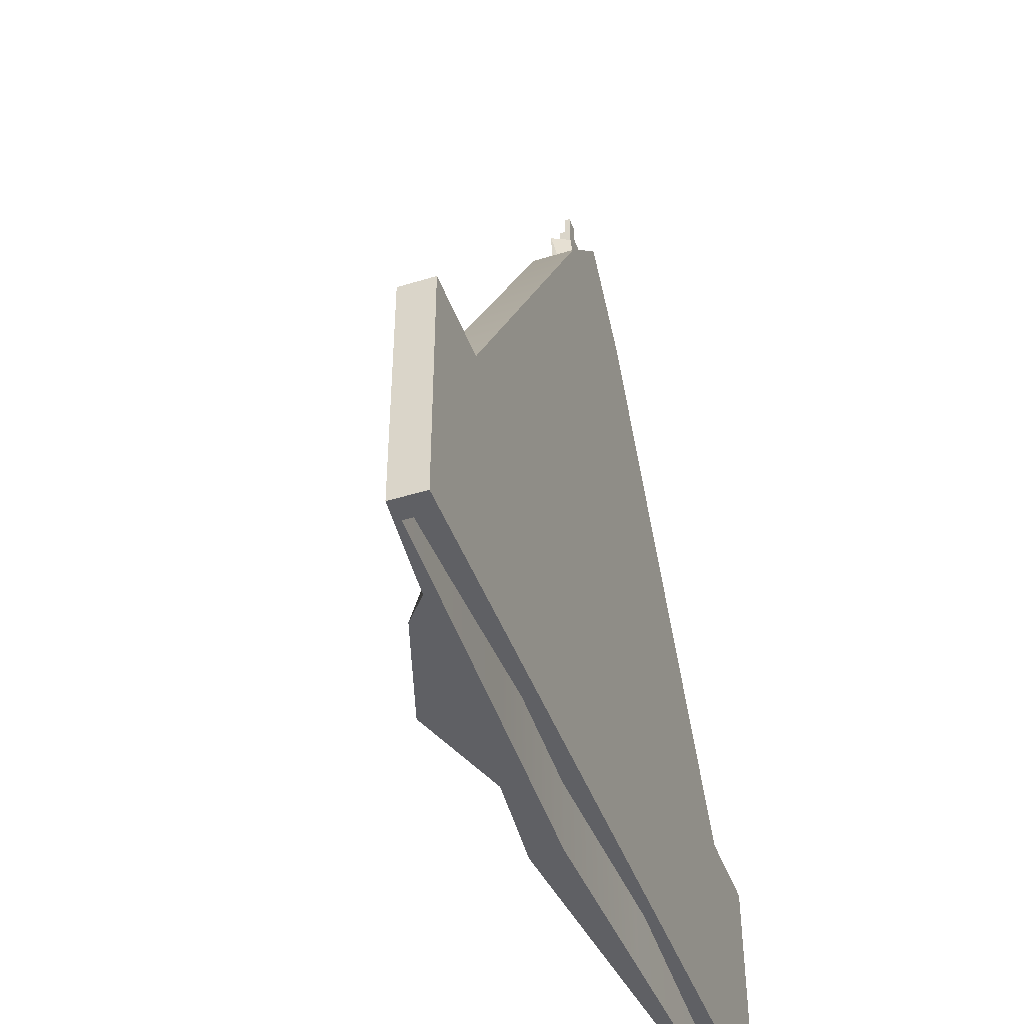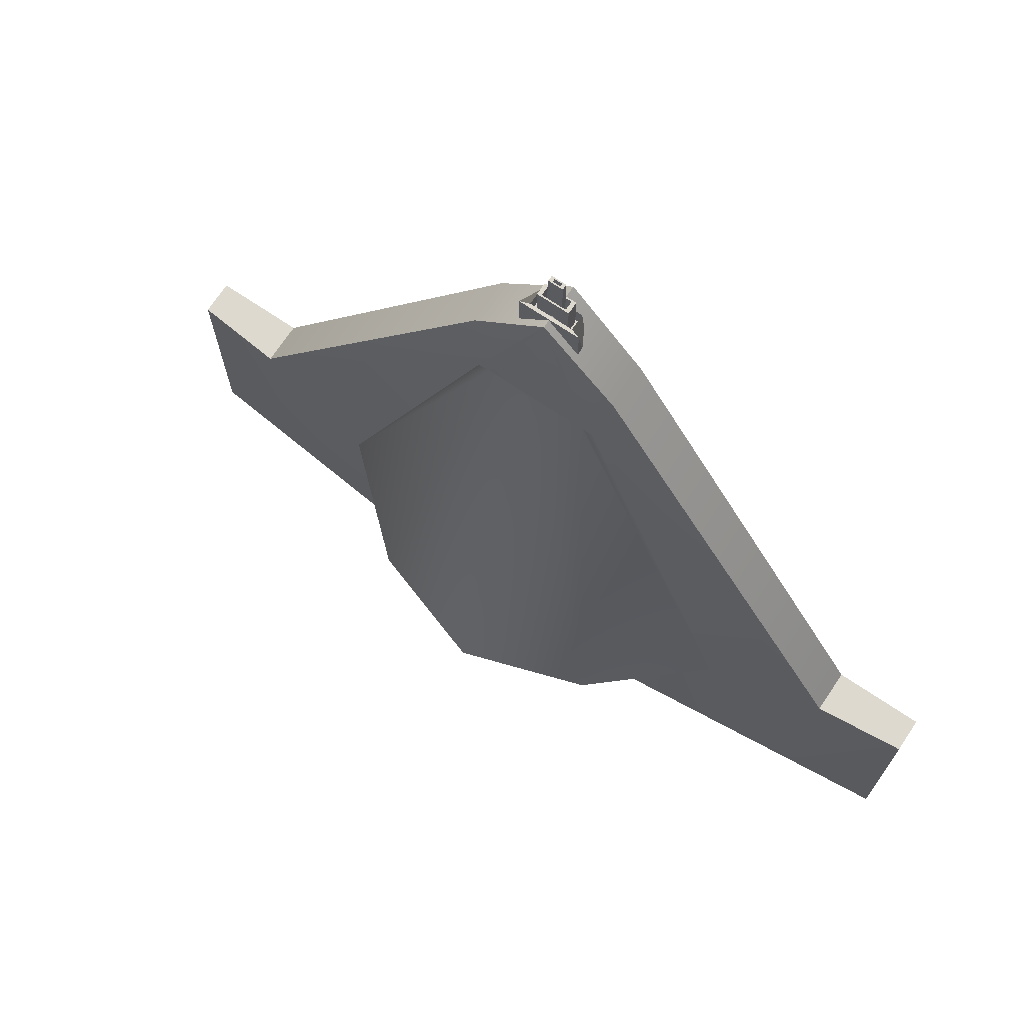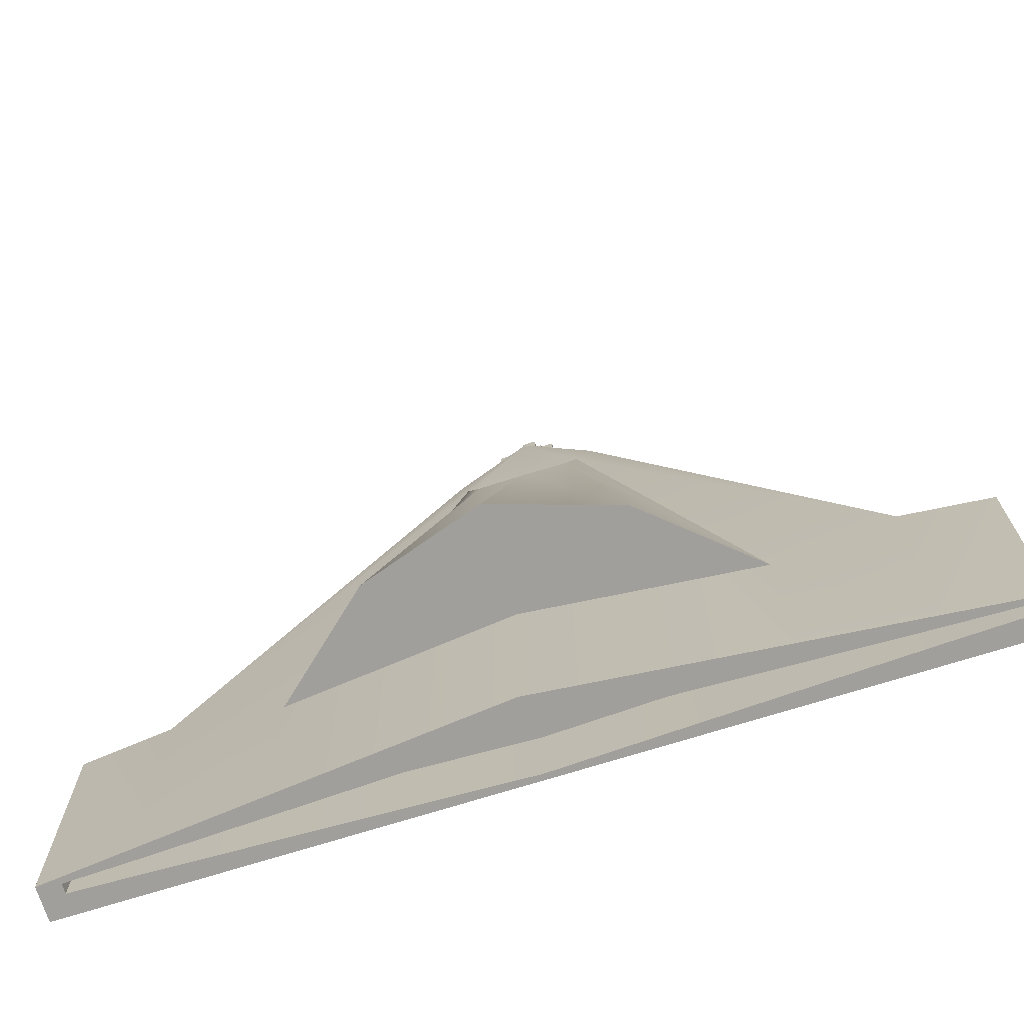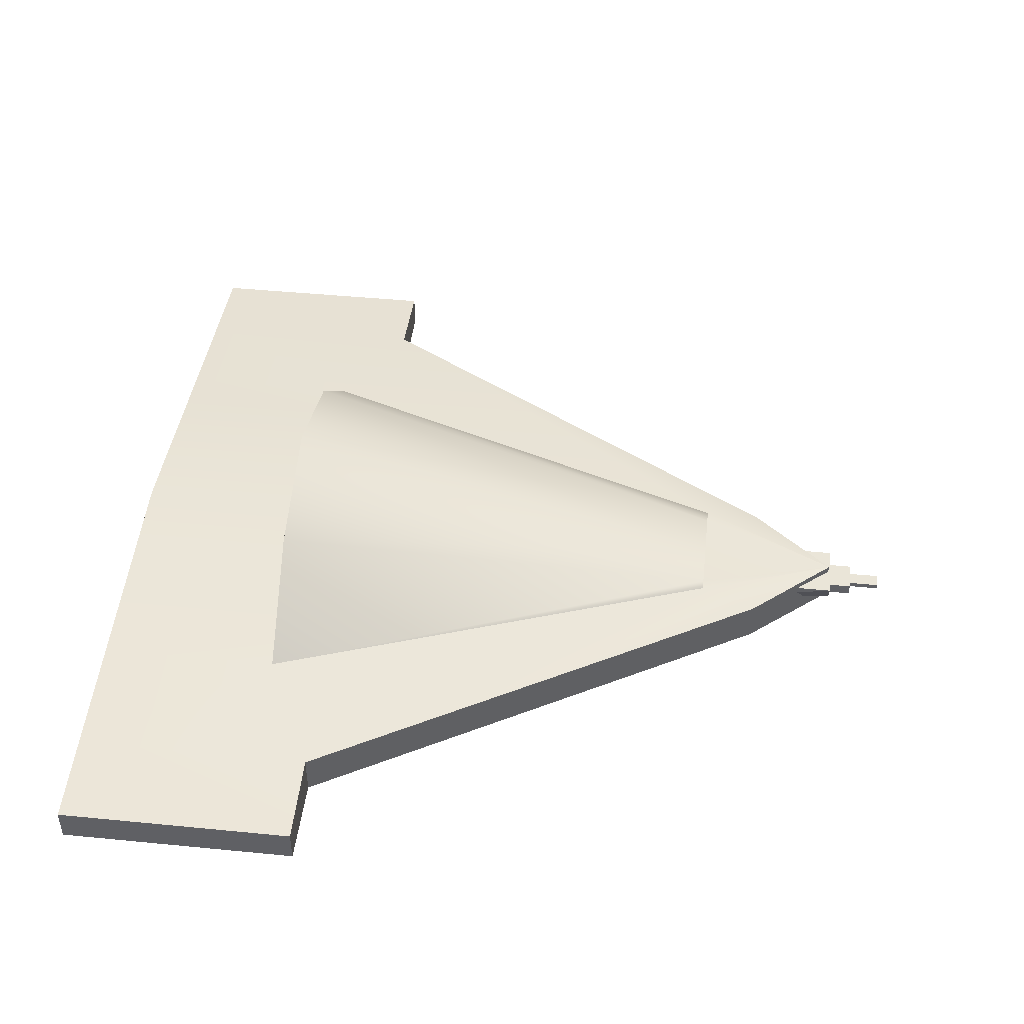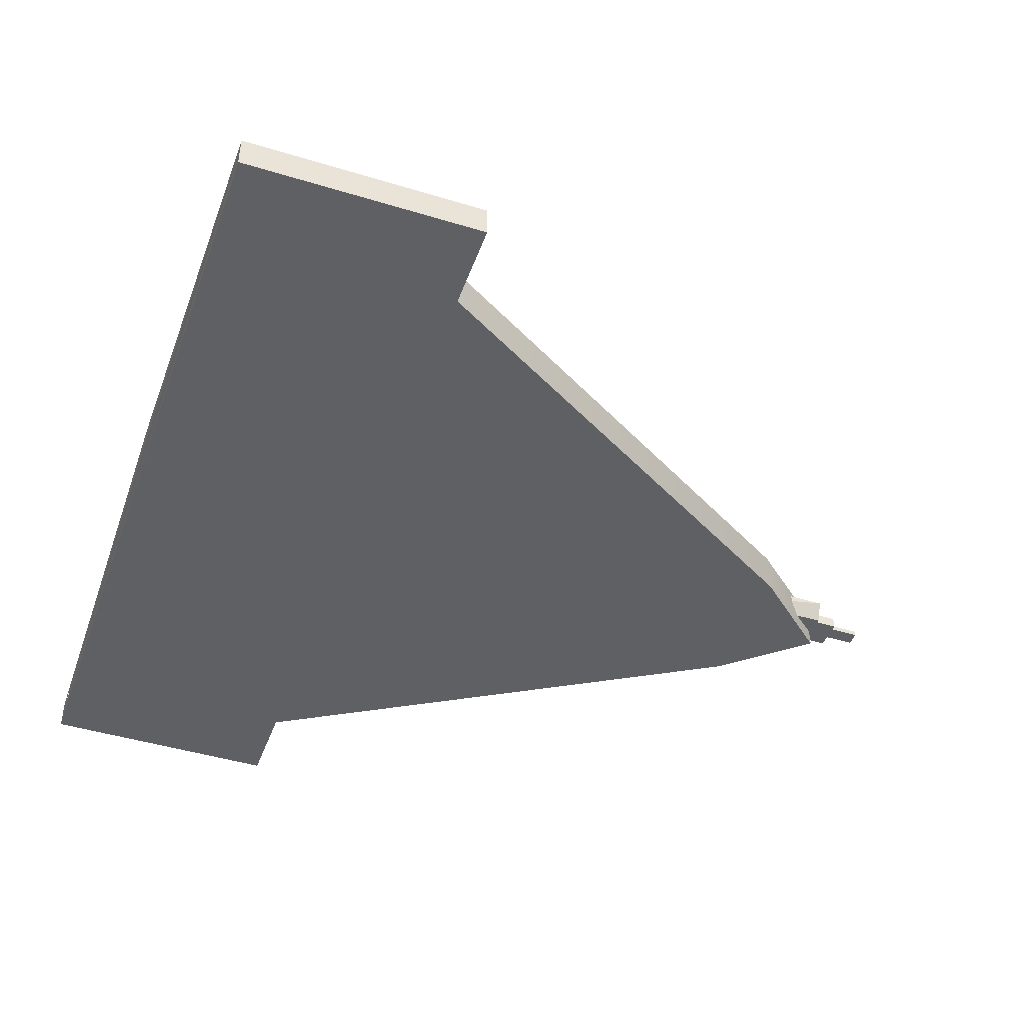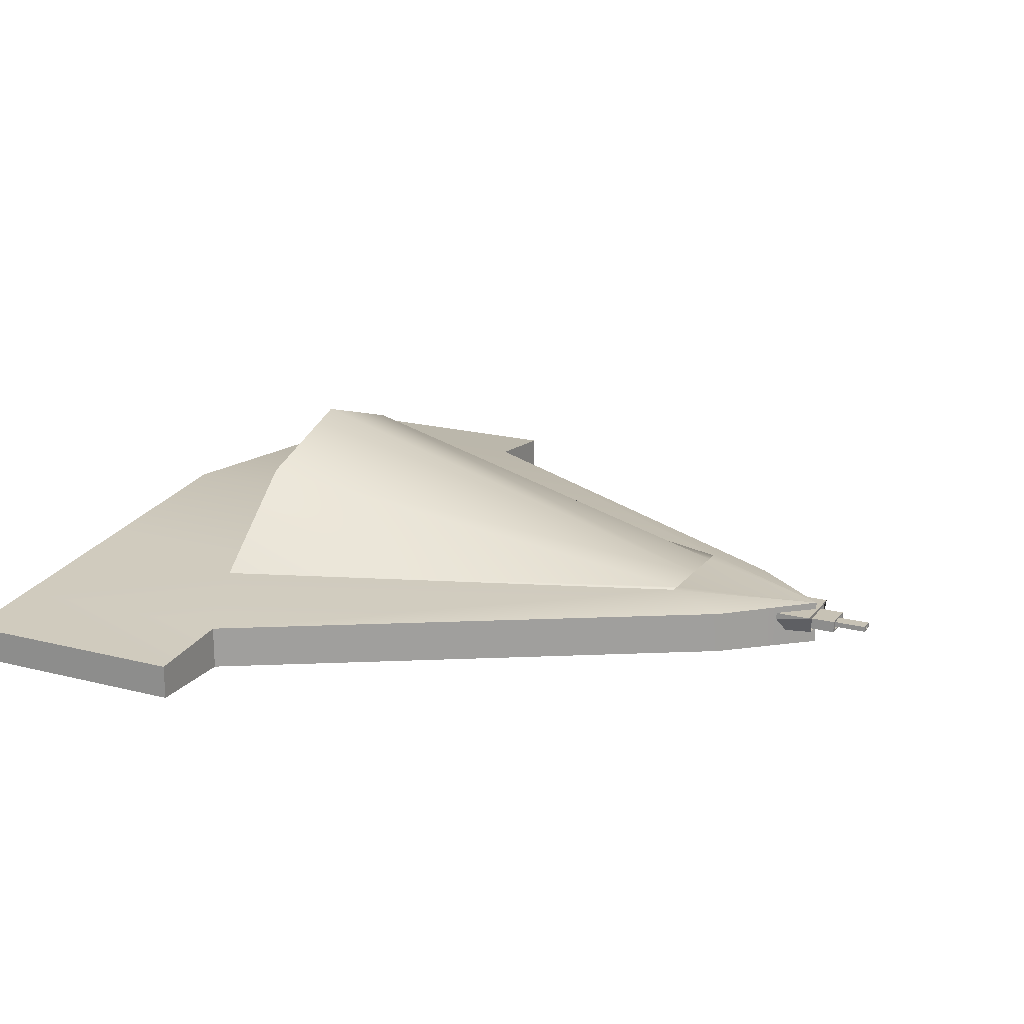
<metadata>
{"format":"obj","ext":"obj","renderer":"f3d","projection":"perspective","resolution":1024,"background":"white","views":[{"elev":-45.3,"azim":-70.3,"up":"+Z"},{"elev":71.4,"azim":-146.1,"up":"+Z"},{"elev":-71.2,"azim":-162.5,"up":"+Z"},{"elev":44.9,"azim":-83.5,"up":"+Y"},{"elev":-44.9,"azim":-109.5,"up":"+Y"},{"elev":19.0,"azim":-63.9,"up":"+Y"}]}
</metadata>
<code>
o Player_Ship
v 4.213 0.2125 -1.838
v 4.213 -0.313 -1.838
v 0.8868 0.2079 3.778
v 0.8868 -0.313 3.778
v 0 -0.313 -2.547
v 0 0.3678 3.07
v 0 -0.313 3.07
v 0 0.6292 -2.547
v 0.733 -0.313 3.07
v 2.75 0.3572 -2.547
v 2.75 -0.313 -2.547
v 0.733 0.371 3.07
v 0.733 0.371 3.07
v 0 0.3678 3.07
v 0 1.942 -2.547
v 2.75 0.3572 -2.547
v 4.213 0.2125 -4.806
v 4.213 -0.313 -4.806
v 2.75 0.1383 -4.806
v 2.75 -0.1383 -4.806
v 0 -0.242 -4.806
v 0 0.6292 -4.806
v 2.207 -0.313 -2.547
v 0.5884 0.3623 3.07
v 0.5884 -0.313 3.07
v 2.207 0.4109 -2.547
v 0.5884 0.3623 3.07
v 1.506 1.45 -2.547
v 2.207 -0.1586 -4.806
v 2.207 0.1586 -4.806
v 0 -0.3131 4.84
v 0 -0.3131 4.84
v 5.303 0.1047 -1.838
v 5.303 -0.313 -1.838
v 5.032 0.05862 -4.806
v 5.032 -0.05862 -4.806
v 2.75 0.3572 -4.806
v 4.213 0.08428 -4.806
v 2.207 -0.313 -4.806
v 0 -0.313 -4.806
v 2.207 0.4109 -4.806
v 4.213 -0.08428 -4.806
v 2.75 -0.313 -4.806
v 0 0.242 -4.806
v 5.303 0.1047 -4.806
v 5.303 -0.313 -4.806
v 4.213 0.09583 -3.911
v 4.213 -0.09583 -3.911
v 0 0.2448 -3.911
v 0 -0.2448 -3.911
v 2.75 0.144 -3.911
v 2.75 -0.144 -3.911
v 2.207 0.1634 -3.911
v 2.207 -0.1634 -3.911
v 5.032 0.0788 -3.911
v 5.032 -0.0788 -3.911
v 0 0.23 4.804
v 0 -0.313 4.804
v 0 -0.313 4.804
v 0 0.23 4.804
v 0 0.23 4.804
v 0 -0.313 4.804
v 0 0.23 4.804
v 0 -0.313 4.804
v -0.365 -0.2291 2.947
v -0.365 0.1401 4.828
v -0.365 -0.2291 2.832
v -0.365 0.1401 2.832
v 0.365 -0.2291 2.947
v 0.365 0.1401 4.828
v 0.365 -0.2291 2.832
v 0.365 0.1401 2.832
v 0.255 -0.08787 4.828
v 0.255 0.09969 4.828
v -0.255 0.09969 4.828
v -0.255 -0.08787 4.828
v 0.255 0.09969 4.61
v 0.255 -0.08787 4.61
v -0.255 -0.08787 4.61
v -0.255 0.09969 4.61
v 0.1914 -0.06449 4.61
v 0.1914 0.07631 4.61
v -0.1914 0.07631 4.61
v -0.1914 -0.06449 4.61
v 0.145 0.05924 5.109
v 0.145 -0.04741 5.109
v -0.145 -0.04741 5.109
v -0.145 0.05924 5.109
v 0.1914 0.07631 5.109
v 0.1914 -0.06449 5.109
v -0.1914 -0.06449 5.109
v -0.1914 0.07631 5.109
v 0.145 0.05924 4.839
v 0.145 -0.04741 4.839
v -0.145 -0.04741 4.839
v -0.145 0.05924 4.839
v 0.08722 -0.02616 4.839
v 0.08722 0.03799 4.839
v -0.08722 0.03799 4.839
v -0.08722 -0.02616 4.839
v 0.04501 0.02246 5.496
v 0.04501 -0.01064 5.496
v -0.04501 -0.01064 5.496
v -0.04501 0.02246 5.496
v 0.08722 0.03799 5.496
v 0.08722 -0.02616 5.496
v -0.08722 -0.02616 5.496
v -0.08722 0.03799 5.496
v 0.04501 0.02246 5.094
v 0.04501 -0.01064 5.094
v -0.04501 -0.01064 5.094
v -0.04501 0.02246 5.094
v -4.213 0.2125 -1.838
v -4.213 -0.313 -1.838
v -0.8868 0.2079 3.778
v -0.8868 -0.313 3.778
v -0.733 -0.313 3.07
v -2.75 0.3572 -2.547
v -2.75 -0.313 -2.547
v -0.733 0.371 3.07
v -0.733 0.371 3.07
v -2.75 0.3572 -2.547
v -4.213 0.2125 -4.806
v -4.213 -0.313 -4.806
v -2.75 0.1383 -4.806
v -2.75 -0.1383 -4.806
v -2.207 -0.313 -2.547
v -0.5884 0.3623 3.07
v -0.5884 -0.313 3.07
v -2.207 0.4109 -2.547
v -0.5884 0.3623 3.07
v -1.506 1.45 -2.547
v -2.207 -0.1586 -4.806
v -2.207 0.1586 -4.806
v -5.303 0.1047 -1.838
v -5.303 -0.313 -1.838
v -5.032 0.05862 -4.806
v -5.032 -0.05862 -4.806
v -2.75 0.3572 -4.806
v -4.213 0.08428 -4.806
v -2.207 -0.313 -4.806
v -2.207 0.4109 -4.806
v -4.213 -0.08428 -4.806
v -2.75 -0.313 -4.806
v -5.303 0.1047 -4.806
v -5.303 -0.313 -4.806
v -4.213 0.09583 -3.911
v -4.213 -0.09583 -3.911
v -2.75 0.144 -3.911
v -2.75 -0.144 -3.911
v -2.207 0.1634 -3.911
v -2.207 -0.1634 -3.911
v -5.032 0.0788 -3.911
v -5.032 -0.0788 -3.911
v 0.365 -0.2291 2.947
v 0.365 0.1401 4.828
v 0.365 -0.2291 2.832
v 0.365 0.1401 2.832
v -0.365 -0.2291 2.947
v -0.365 0.1401 4.828
v -0.365 -0.2291 2.832
v -0.365 0.1401 2.832
v -0.255 -0.08787 4.828
v -0.255 0.09969 4.828
v 0.255 0.09969 4.828
v 0.255 -0.08787 4.828
v -0.255 0.09969 4.61
v -0.255 -0.08787 4.61
v 0.255 -0.08787 4.61
v 0.255 0.09969 4.61
v -0.1914 -0.06449 4.61
v -0.1914 0.07631 4.61
v 0.1914 0.07631 4.61
v 0.1914 -0.06449 4.61
v -0.145 0.05924 5.109
v -0.145 -0.04741 5.109
v 0.145 -0.04741 5.109
v 0.145 0.05924 5.109
v -0.1914 0.07631 5.109
v -0.1914 -0.06449 5.109
v 0.1914 -0.06449 5.109
v 0.1914 0.07631 5.109
v -0.145 0.05924 4.839
v -0.145 -0.04741 4.839
v 0.145 -0.04741 4.839
v 0.145 0.05924 4.839
v -0.08722 -0.02616 4.839
v -0.08722 0.03799 4.839
v 0.08722 0.03799 4.839
v 0.08722 -0.02616 4.839
v -0.04501 0.02246 5.496
v -0.04501 -0.01064 5.496
v 0.04501 -0.01064 5.496
v 0.04501 0.02246 5.496
v -0.08722 0.03799 5.496
v -0.08722 -0.02616 5.496
v 0.08722 -0.02616 5.496
v 0.08722 0.03799 5.496
v -0.04501 0.02246 5.094
v -0.04501 -0.01064 5.094
v 0.04501 -0.01064 5.094
v 0.04501 0.02246 5.094
f 11 2 4 9
f 2 1 3 4
f 10 1 17 37
f 12 10 16 13
f 1 10 12 3
f 23 5 40 39
f 23 11 9 25
f 26 8 15 28
f 24 12 13 27
f 38 35 55 47
f 19 38 47 51
f 26 10 37 41
f 17 1 33 45
f 2 11 43 18
f 8 26 41 22
f 42 20 52 48
f 6 24 27 14
f 10 26 28 16
f 5 23 25 7
f 11 23 39 43
f 33 34 46 45
f 1 2 34 33
f 35 36 56 55
f 2 18 46 34
f 38 19 37 17
f 21 29 39 40
f 19 30 41 37
f 20 42 18 43
f 29 20 43 39
f 30 44 22 41
f 36 35 45 46
f 35 38 17 45
f 42 36 46 18
f 20 29 54 52
f 29 21 50 54
f 36 42 48 56
f 44 30 53 49
f 30 19 51 53
f 4 3 57 58
f 58 57 63 60 61 64 62 59
f 12 24 60 63
f 25 9 59 62
f 24 6 61 60
f 7 25 62 64
f 3 12 63 57
f 9 4 58 59
f 65 66 68 67
f 67 68 72 71
f 71 72 70 69
f 75 76 79 80
f 67 71 69 65
f 72 68 66 70
f 69 70 74 73
f 70 66 75 74
f 66 65 76 75
f 65 69 73 76
f 81 82 89 90
f 76 73 78 79
f 74 75 80 77
f 73 74 77 78
f 85 88 96 93
f 83 84 91 92
f 84 81 90 91
f 82 83 92 89
f 85 86 90 89
f 86 87 91 90
f 88 85 89 92
f 87 88 92 91
f 98 99 108 105
f 86 85 93 94
f 88 87 95 96
f 87 86 94 95
f 104 103 111 112
f 97 98 105 106
f 99 100 107 108
f 100 97 106 107
f 101 102 106 105
f 102 103 107 106
f 104 101 105 108
f 103 104 108 107
f 103 102 110 111
f 101 104 112 109
f 102 101 109 110
f 119 117 116 114
f 114 116 115 113
f 118 139 123 113
f 120 121 122 118
f 113 115 120 118
f 127 141 40 5
f 127 129 117 119
f 130 132 15 8
f 128 131 121 120
f 140 147 153 137
f 125 149 147 140
f 130 142 139 118
f 123 145 135 113
f 114 124 144 119
f 8 22 142 130
f 143 148 150 126
f 6 14 131 128
f 118 122 132 130
f 5 7 129 127
f 119 144 141 127
f 135 145 146 136
f 113 135 136 114
f 137 153 154 138
f 114 136 146 124
f 140 123 139 125
f 21 40 141 133
f 125 139 142 134
f 126 144 124 143
f 133 141 144 126
f 134 142 22 44
f 138 146 145 137
f 137 145 123 140
f 143 124 146 138
f 126 150 152 133
f 133 152 50 21
f 138 154 148 143
f 44 49 151 134
f 134 151 149 125
f 116 58 57 115
f 120 63 60 128
f 129 62 59 117
f 128 60 61 6
f 7 64 62 129
f 115 57 63 120
f 117 59 58 116
f 155 157 158 156
f 157 161 162 158
f 161 159 160 162
f 165 170 169 166
f 157 155 159 161
f 162 160 156 158
f 159 163 164 160
f 160 164 165 156
f 156 165 166 155
f 155 166 163 159
f 171 180 179 172
f 166 169 168 163
f 164 167 170 165
f 163 168 167 164
f 175 183 186 178
f 173 182 181 174
f 174 181 180 171
f 172 179 182 173
f 175 179 180 176
f 176 180 181 177
f 178 182 179 175
f 177 181 182 178
f 188 195 198 189
f 176 184 183 175
f 178 186 185 177
f 177 185 184 176
f 194 202 201 193
f 187 196 195 188
f 189 198 197 190
f 190 197 196 187
f 191 195 196 192
f 192 196 197 193
f 194 198 195 191
f 193 197 198 194
f 193 201 200 192
f 191 199 202 194
f 192 200 199 191
f 28 15 14 27
f 16 28 27 13
f 132 131 14 15
f 122 121 131 132
f 52 51 47 48
f 54 53 51 52
f 50 49 53 54
f 48 47 55 56
f 78 77 82 81
f 77 80 83 82
f 80 79 84 83
f 79 78 81 84
f 94 93 98 97
f 93 96 99 98
f 96 95 100 99
f 95 94 97 100
f 110 109 112 111
f 150 148 147 149
f 152 150 149 151
f 50 152 151 49
f 148 154 153 147
f 168 171 172 167
f 167 172 173 170
f 170 173 174 169
f 169 174 171 168
f 184 187 188 183
f 183 188 189 186
f 186 189 190 185
f 185 190 187 184
f 200 201 202 199
l 32 31

</code>
